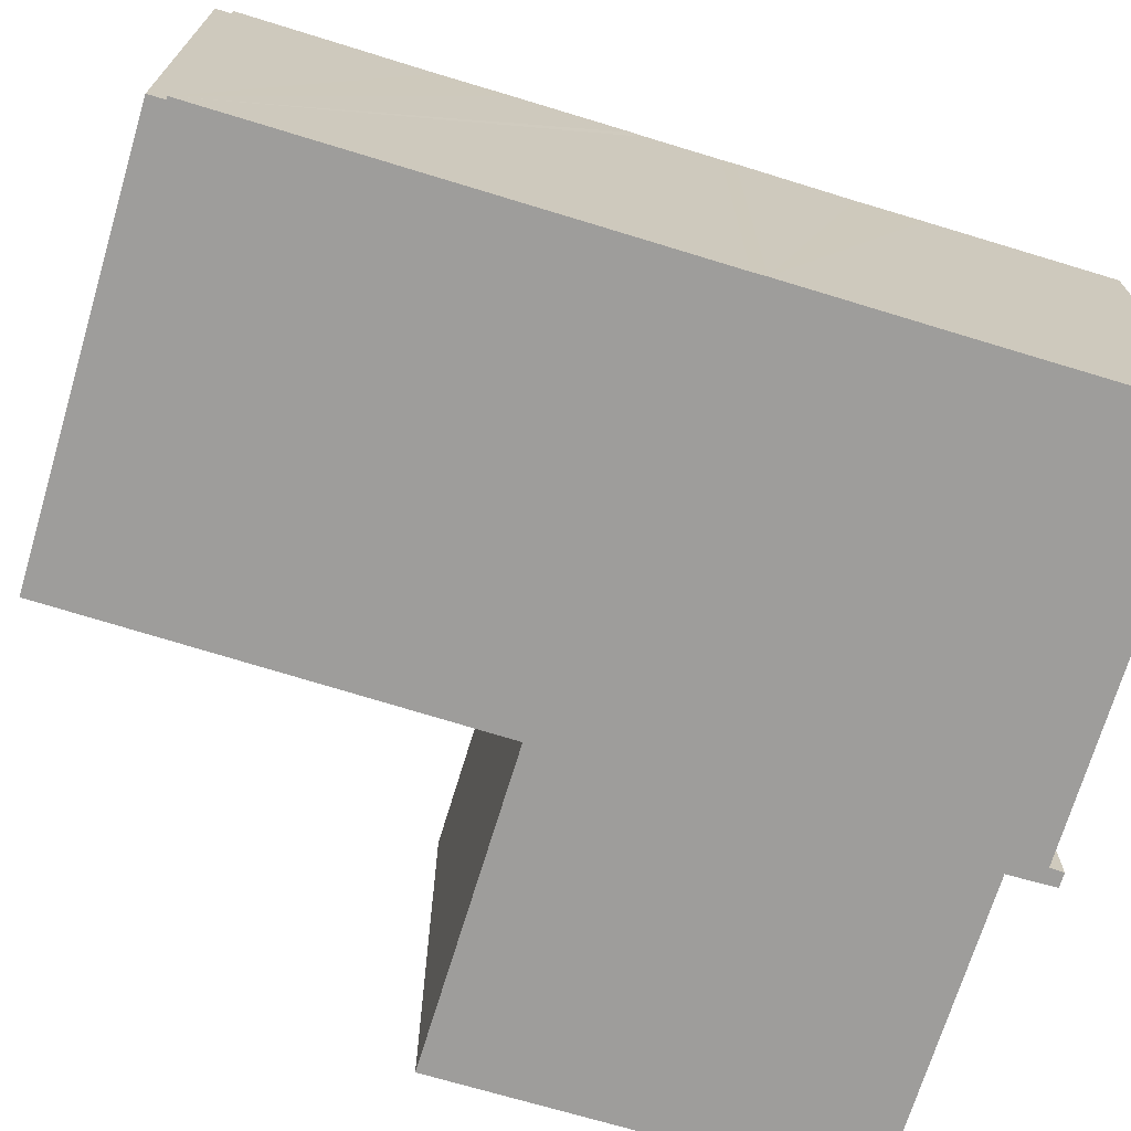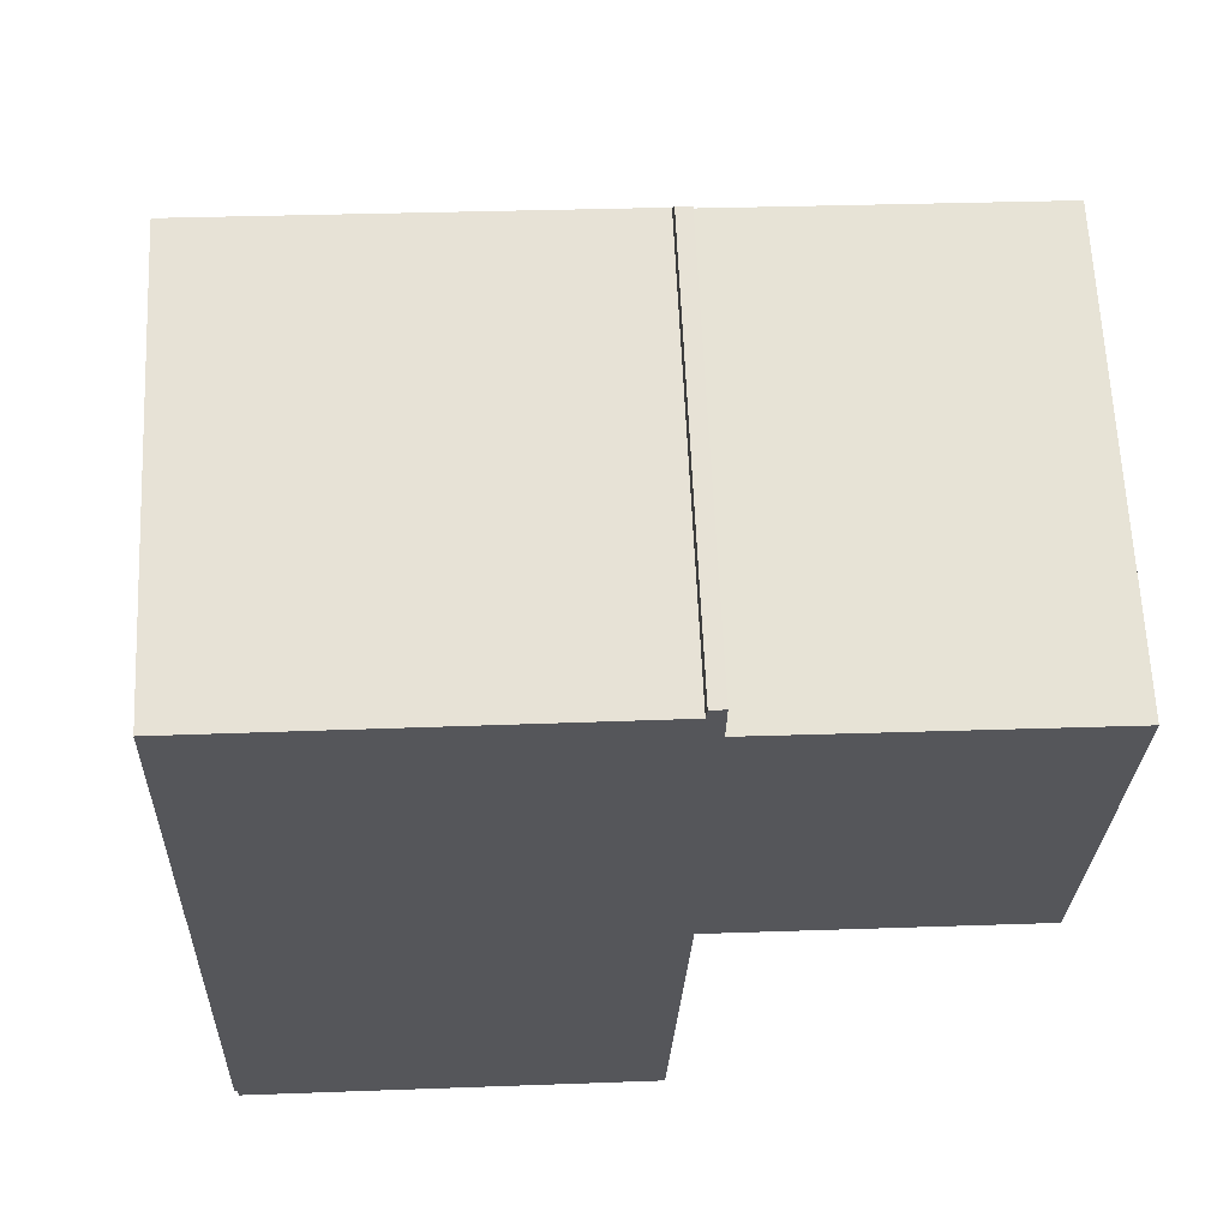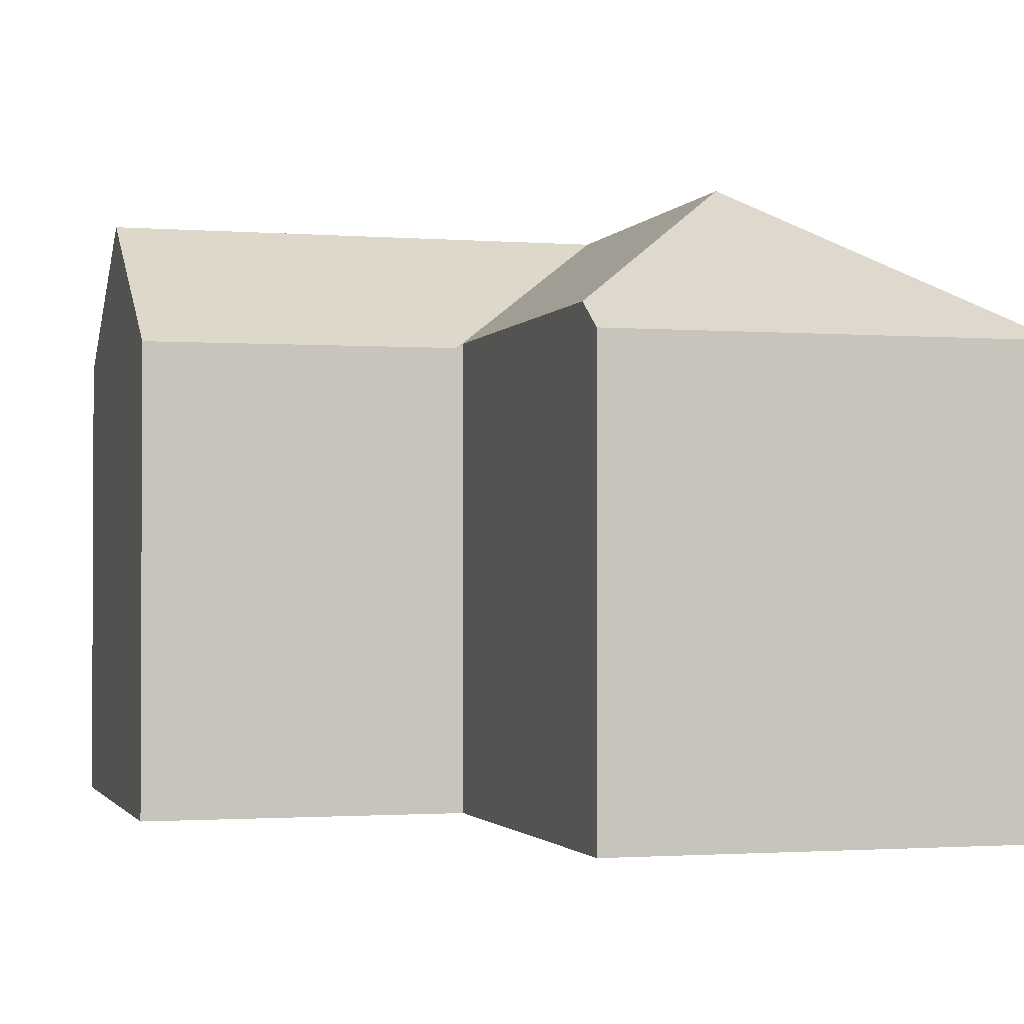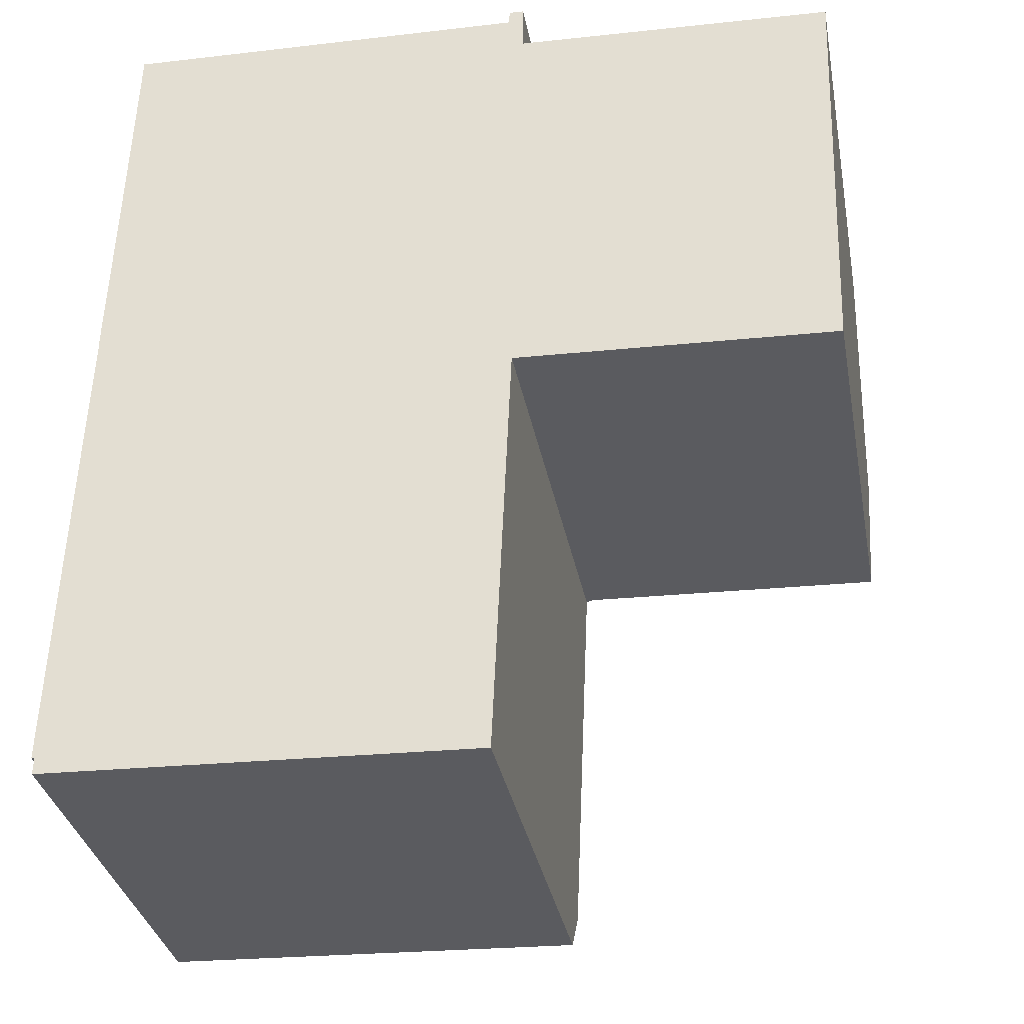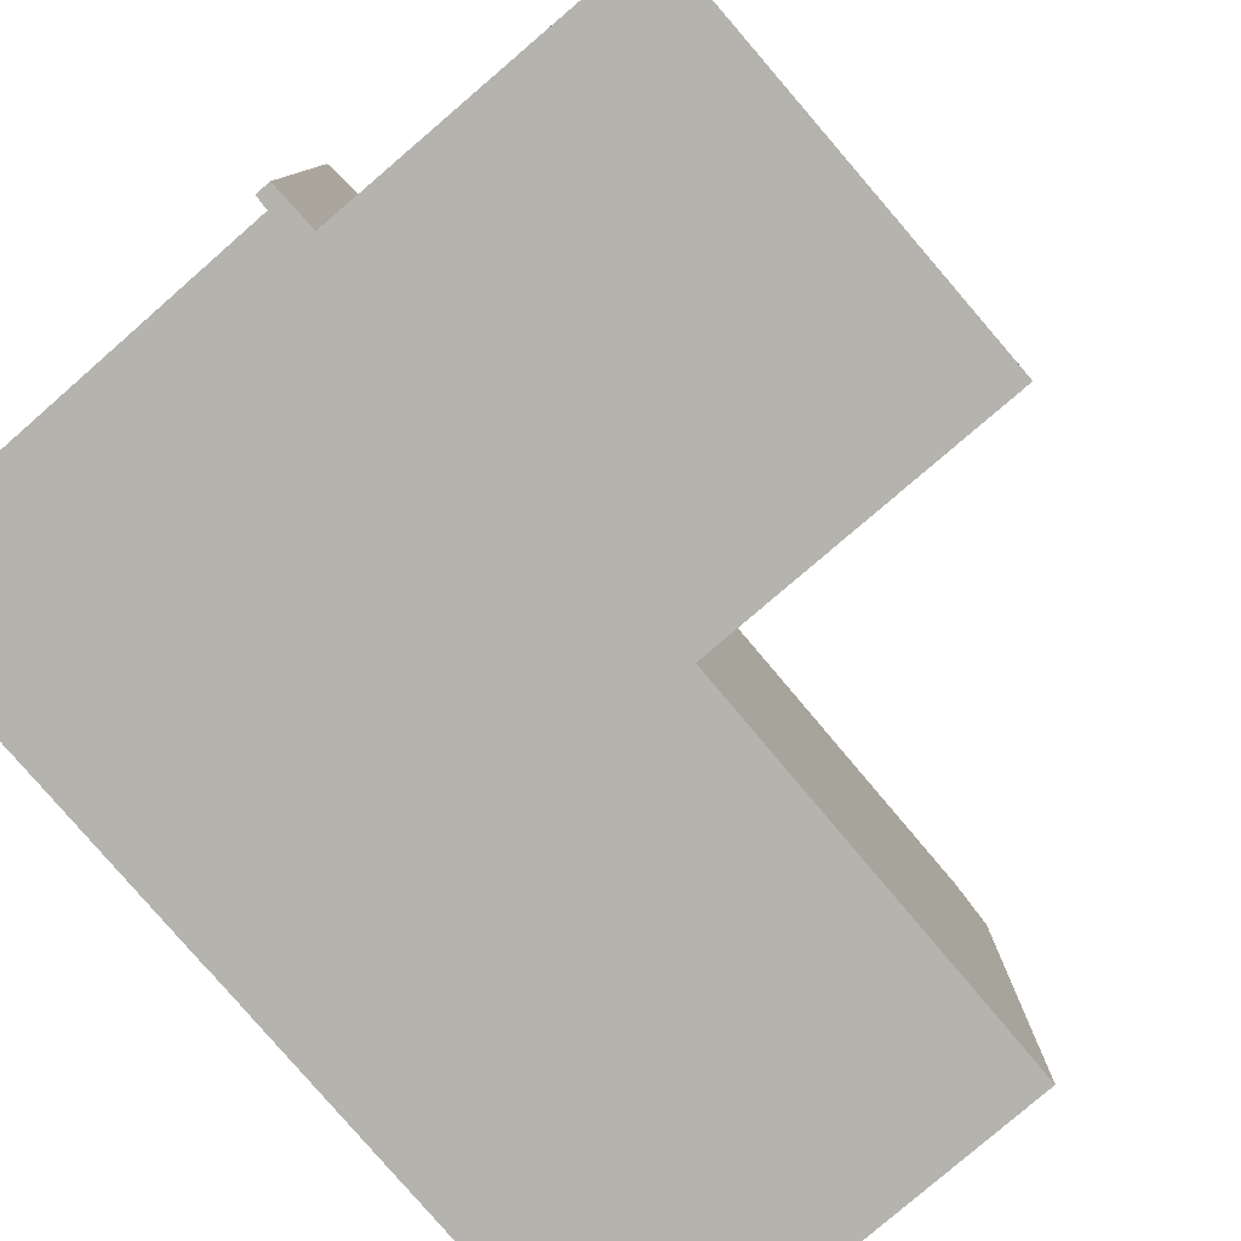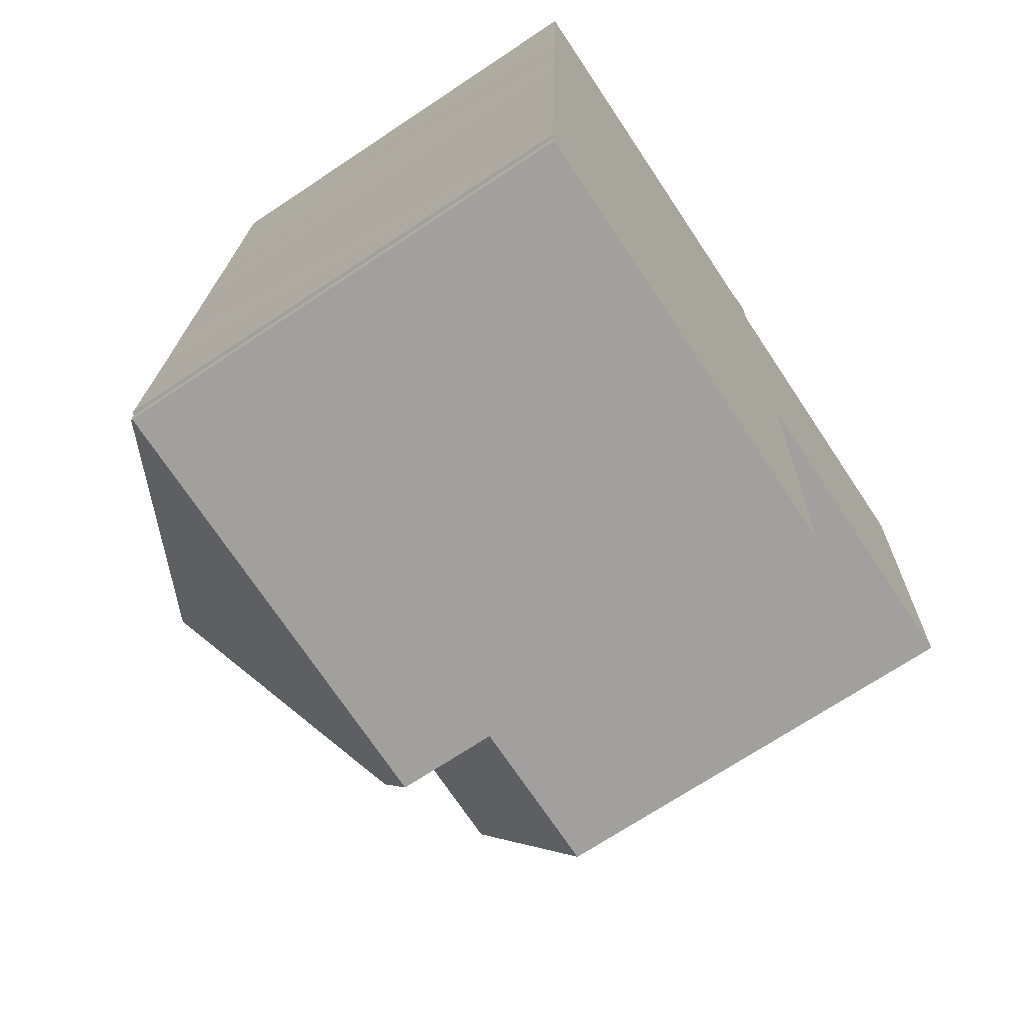
<metadata>
{"format":"obj","ext":"obj","renderer":"f3d","projection":"perspective","resolution":1024,"background":"white","views":[{"elev":-70.6,"azim":-104.9,"up":"+Y"},{"elev":63.6,"azim":-2.6,"up":"+Z"},{"elev":-1.5,"azim":166.1,"up":"+Y"},{"elev":-33.3,"azim":10.5,"up":"+Z"},{"elev":-79.9,"azim":42.6,"up":"+Y"},{"elev":-70.2,"azim":-56.3,"up":"+Z"}]}
</metadata>
<code>
v  11.96 11.44 9.69
v  19.06 14.85 14.7
v  18.89 11.41 9.439
v  12.15 14.85 14.91
v  11.15 11.45 9.72
v  6.299 14.85 15.09
v  10.98 11.56 9.726
v  6.08 14.85 9.029
v  10.94 11.56 8.883
v  10.56 11.61 0.215
v  5.941 14.85 5.161
v  10.52 10.96 -0.738
v  0.062 10.96 -0.408
v  0.065 11.02 -0.33
v  0.81 11 21.16
v  0.599 10.97 16.38
v  0.763 10.96 21.16
v  0.549 10.98 14.7
v  0.43 10.97 11.83
v  0.425 10.97 11.49
v  0.362 10.97 9.698
v  0.343 10.97 9.359
v  0.337 10.97 9.202
v  0.243 10.97 6.475
v  0.191 10.98 4.75
v  0 10.96 6.714e-16
v  0.076 11.02 -0.003
v  10.93 10.73 21.26
v  11.27 11.5 20.07
v  10.9 10.9 21.01
v  11.28 10.9 21
v  11.29 10.73 21.25
v  10.89 10.96 20.91
v  12.33 11.51 20.03
v  19.22 11.54 19.77
v  18.89 -5.78e-16 9.439
v  11.96 -5.933e-16 9.69
v  10.98 -5.955e-16 9.726
v  11.15 -5.952e-16 9.72
v  10.52 4.519e-17 -0.738
v  0.062 2.498e-17 -0.408
v  0.076 1.837e-19 -0.003
v  0 0 0
v  10.56 -1.317e-17 0.215
v  10.94 -5.439e-16 8.883
v  11.27 -1.229e-15 20.07
v  11.29 -1.301e-15 21.25
v  11.28 -1.286e-15 21
v  19.06 -9.002e-16 14.7
v  19.22 -1.211e-15 19.77
v  0.065 2.021e-17 -0.33
v  0.343 10.97 9.359
v  0.343 -5.731e-16 9.359
v  0.425 -7.033e-16 11.49
v  0.243 -3.965e-16 6.475
v  0.191 -2.909e-16 4.75
v  0.337 -5.635e-16 9.202
v  0.362 -5.938e-16 9.698
v  0.43 -7.241e-16 11.83
v  0.599 -1.003e-15 16.38
v  0.763 -1.296e-15 21.16
v  0.549 -9.002e-16 14.7
v  10.89 -1.28e-15 20.91
v  10.93 -1.302e-15 21.26
v  10.9 -1.286e-15 21.01
v  0.81 -1.296e-15 21.16
v  12.33 -1.226e-15 20.03
g defaultobject
f 1 2 3
f 2 1 4
f 4 1 5
f 4 5 6
f 6 7 8
f 7 6 5
f 8 7 9
f 8 9 10
f 8 10 11
f 12 11 10
f 11 12 13
f 11 13 14
f 15 16 17
f 16 15 6
f 16 6 18
f 18 6 19
f 19 6 20
f 20 6 21
f 21 6 8
f 21 8 22
f 22 8 23
f 23 8 24
f 24 8 25
f 25 8 26
f 26 8 11
f 26 11 27
f 27 11 14
f 28 29 30
f 29 28 31
f 31 28 32
f 33 6 15
f 6 33 4
f 4 33 29
f 4 29 2
f 29 33 30
f 2 29 34
f 2 34 35
f 36 1 3
f 1 36 5
f 5 36 7
f 7 36 37
f 7 37 38
f 38 37 39
f 40 13 12
f 13 40 41
f 42 26 27
f 26 42 43
f 38 9 7
f 9 38 10
f 10 38 12
f 12 38 44
f 12 44 40
f 44 38 45
f 31 46 29
f 46 31 32
f 46 32 47
f 46 47 48
f 35 3 2
f 3 35 36
f 36 35 49
f 49 35 50
f 13 27 14
f 27 13 42
f 42 13 41
f 42 41 51
f 43 25 26
f 25 43 24
f 24 43 23
f 23 43 52
f 52 43 21
f 21 43 20
f 20 43 53
f 20 53 54
f 53 43 55
f 55 43 56
f 53 55 57
f 54 53 58
f 54 19 20
f 19 54 59
f 59 18 19
f 18 59 16
f 16 59 17
f 17 59 60
f 17 60 61
f 60 59 62
f 63 30 33
f 30 63 28
f 28 63 64
f 64 63 65
f 17 33 15
f 33 17 61
f 33 61 63
f 63 61 66
f 64 32 28
f 32 64 47
f 46 34 29
f 34 46 35
f 35 46 50
f 50 46 67
f 43 42 56
f 64 48 47
f 48 64 46
f 46 64 65
f 46 65 63
f 46 63 66
f 46 66 36
f 36 66 37
f 37 66 61
f 37 61 60
f 37 60 39
f 39 60 38
f 38 60 45
f 45 60 44
f 44 60 62
f 44 62 59
f 44 59 54
f 44 54 58
f 44 58 53
f 44 53 57
f 44 57 55
f 44 55 40
f 40 55 42
f 40 42 51
f 40 51 41
f 42 55 56
f 67 49 50
f 49 67 46
f 49 46 36

</code>
